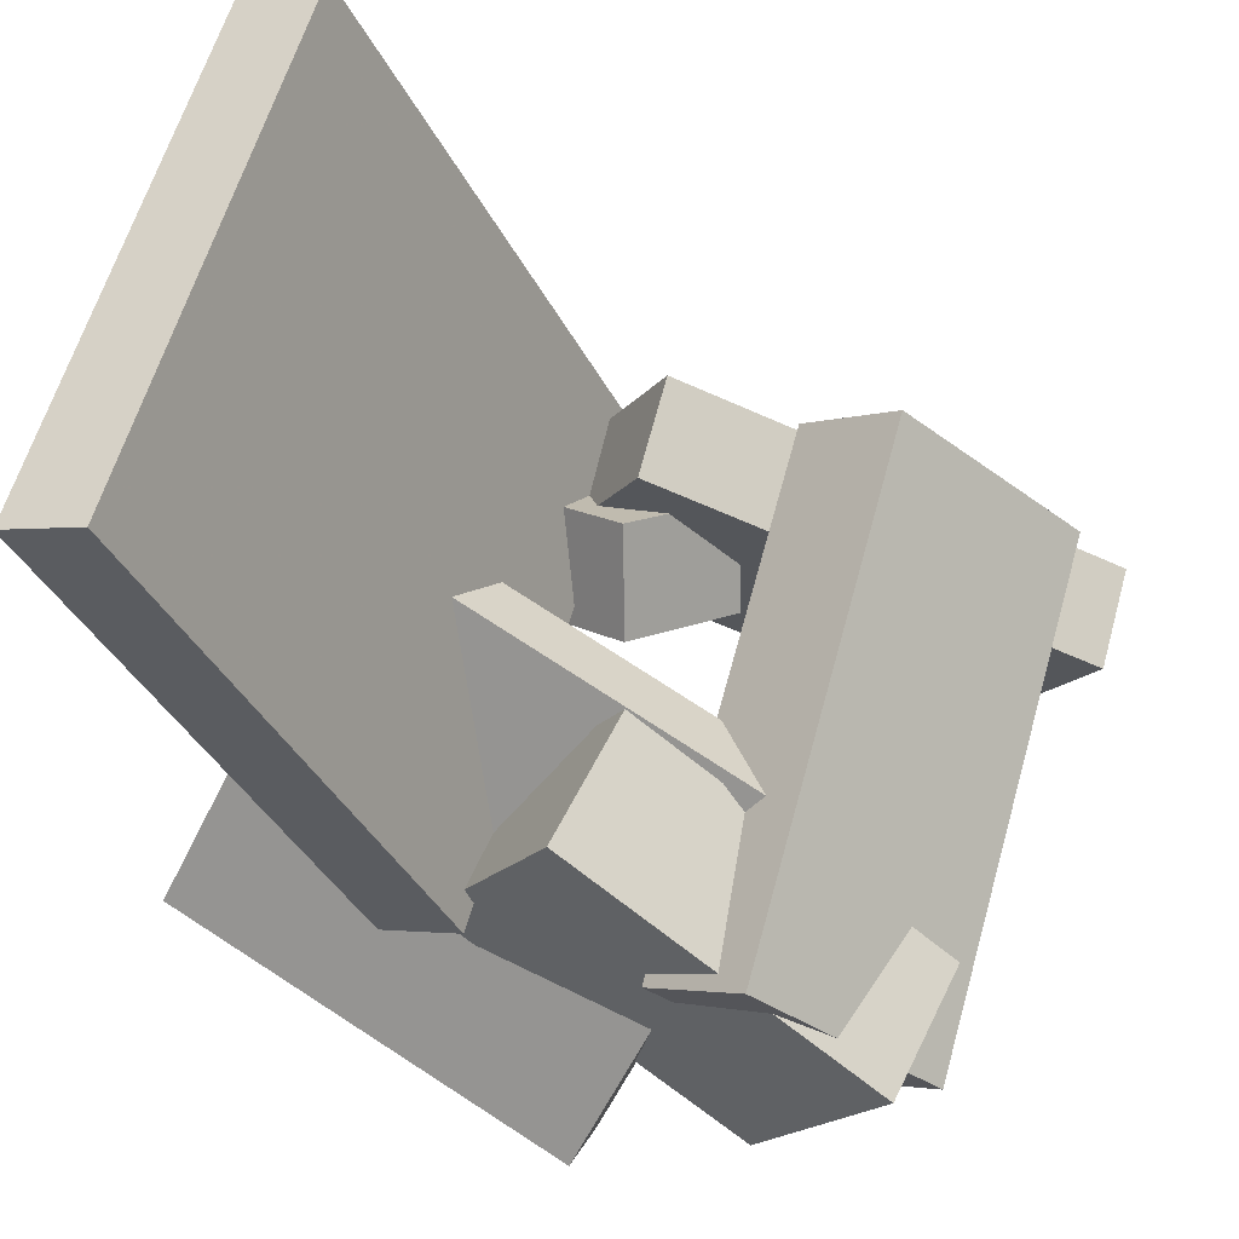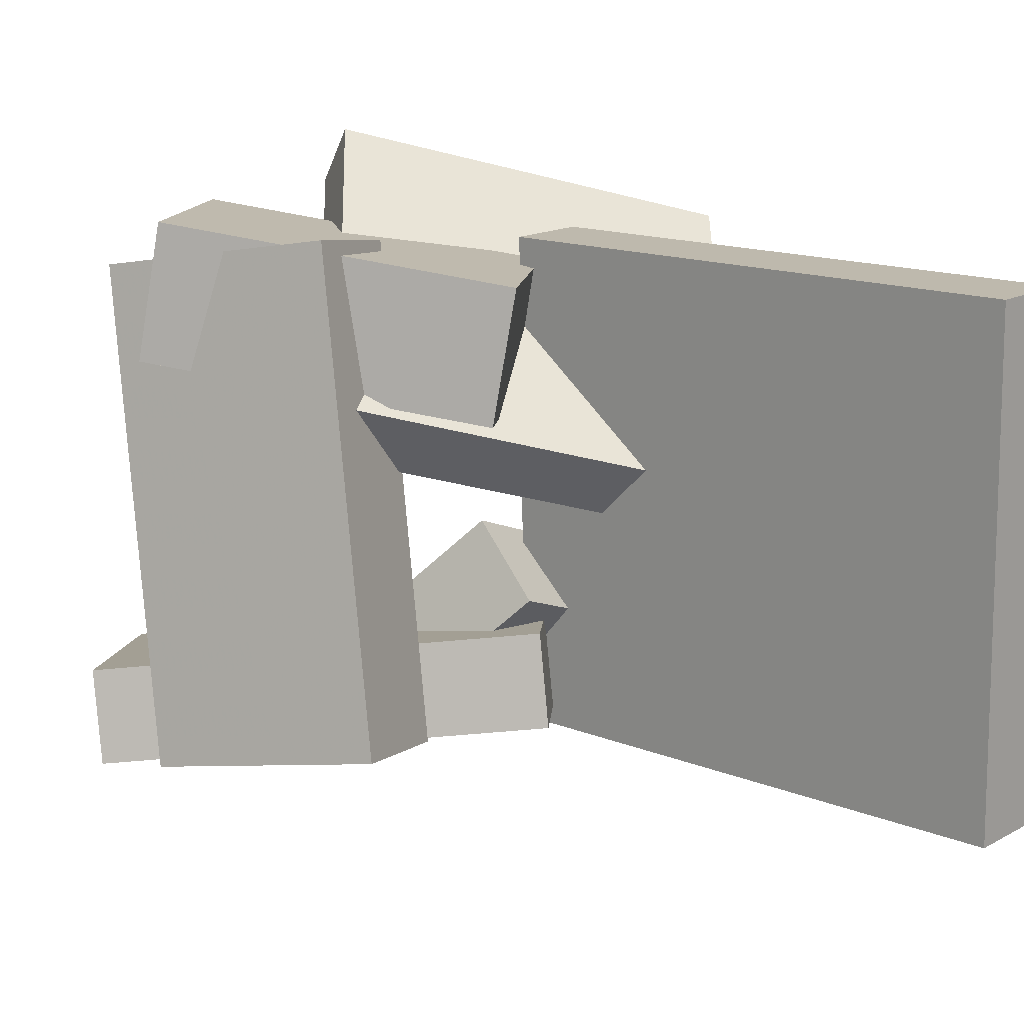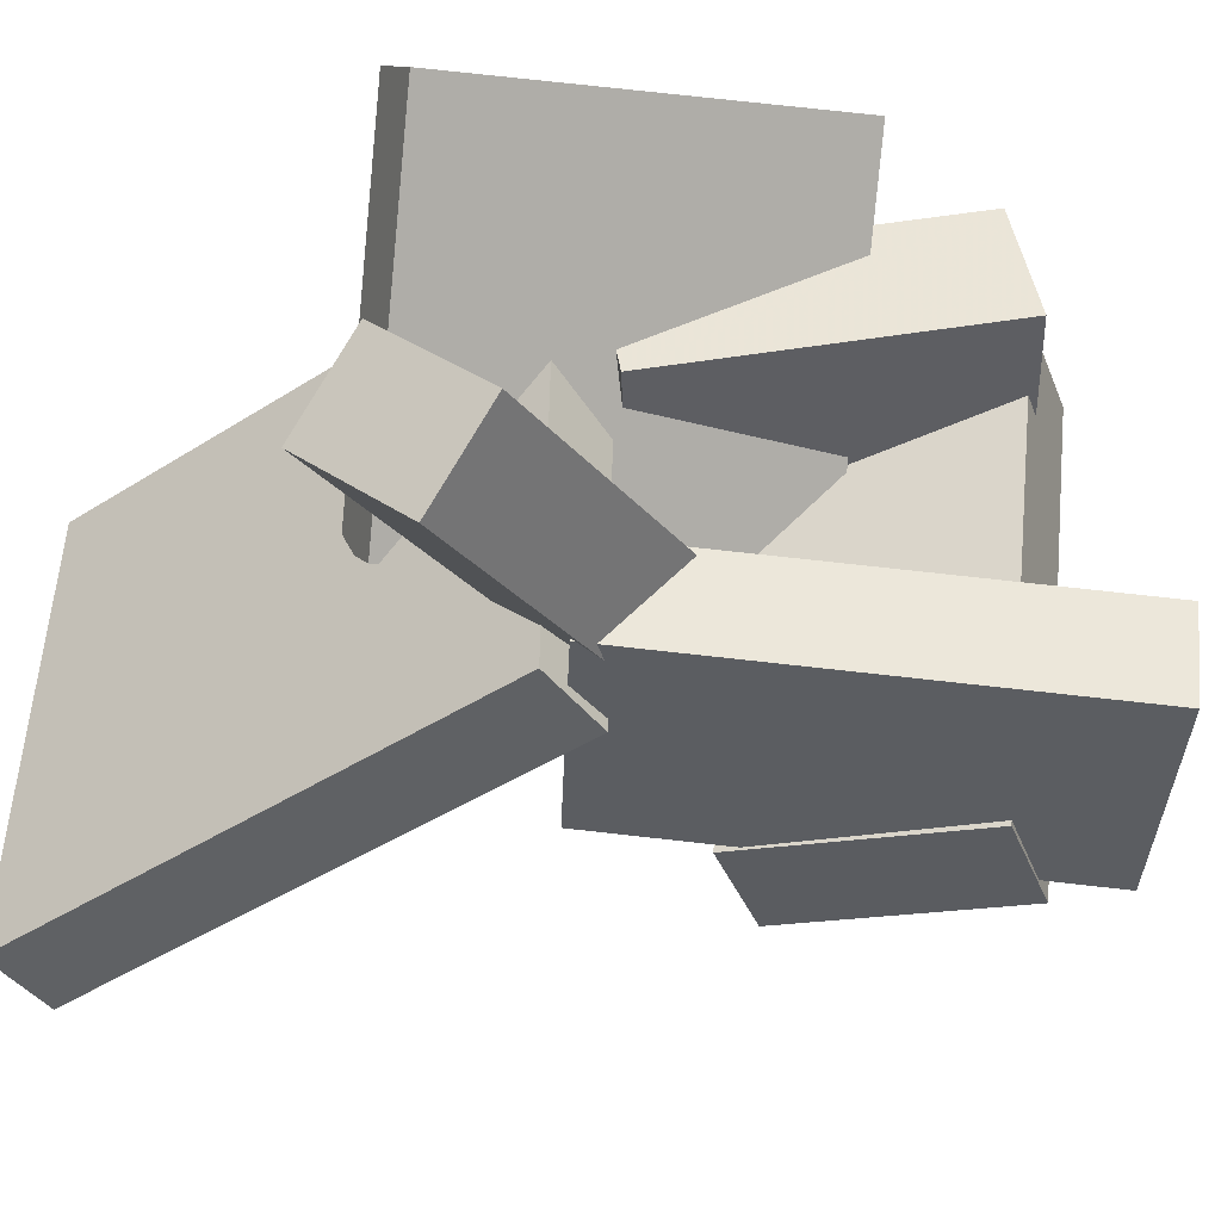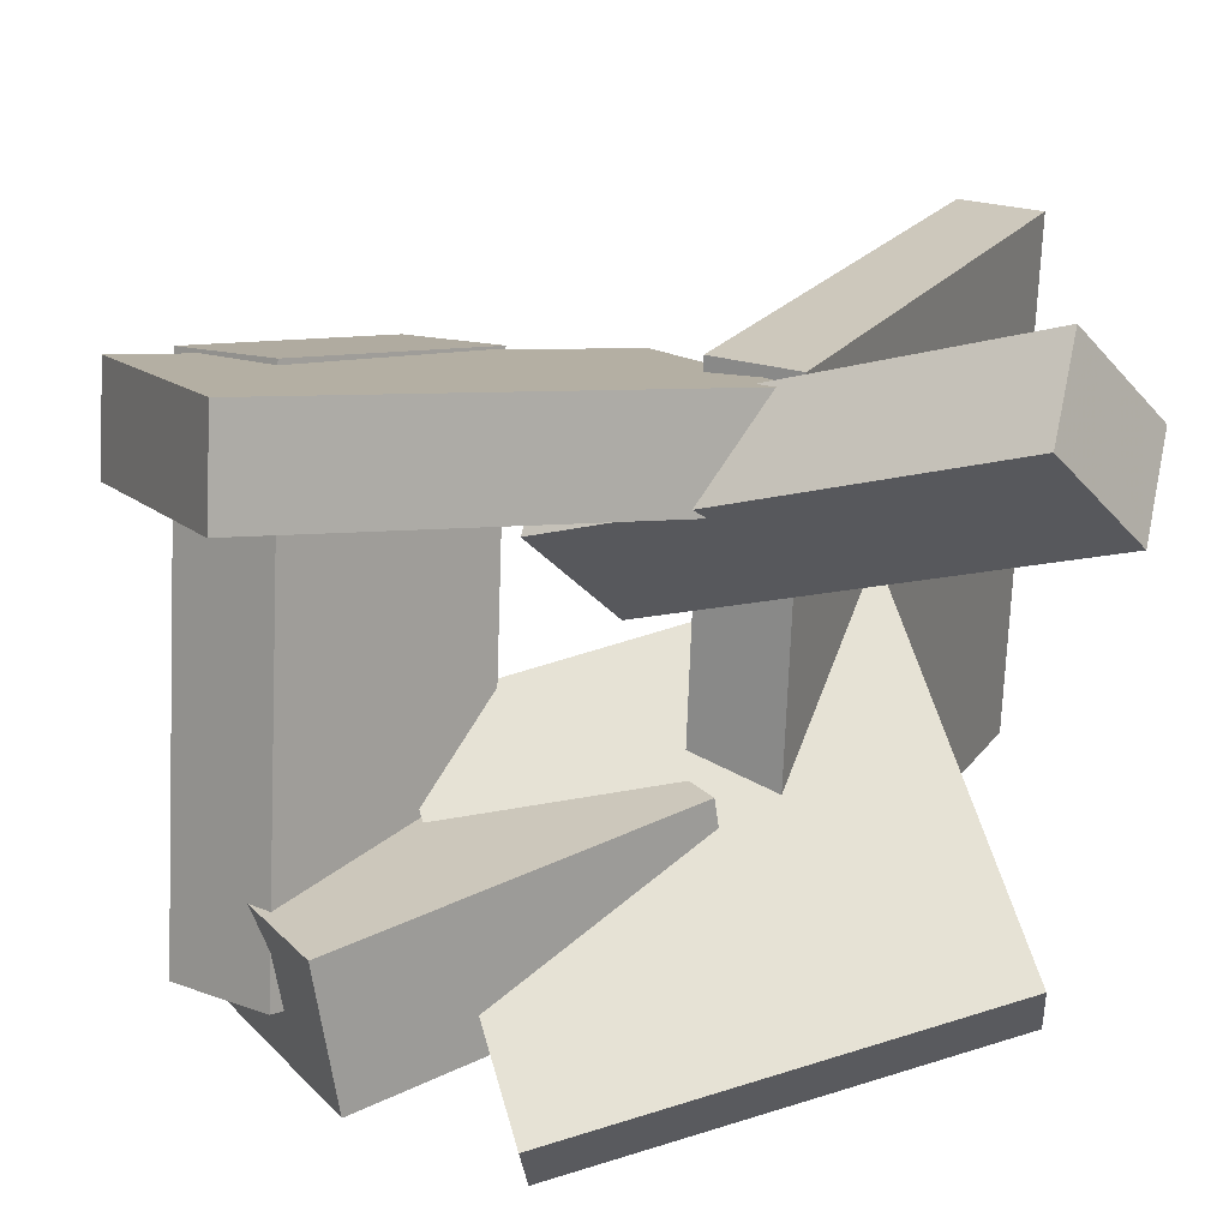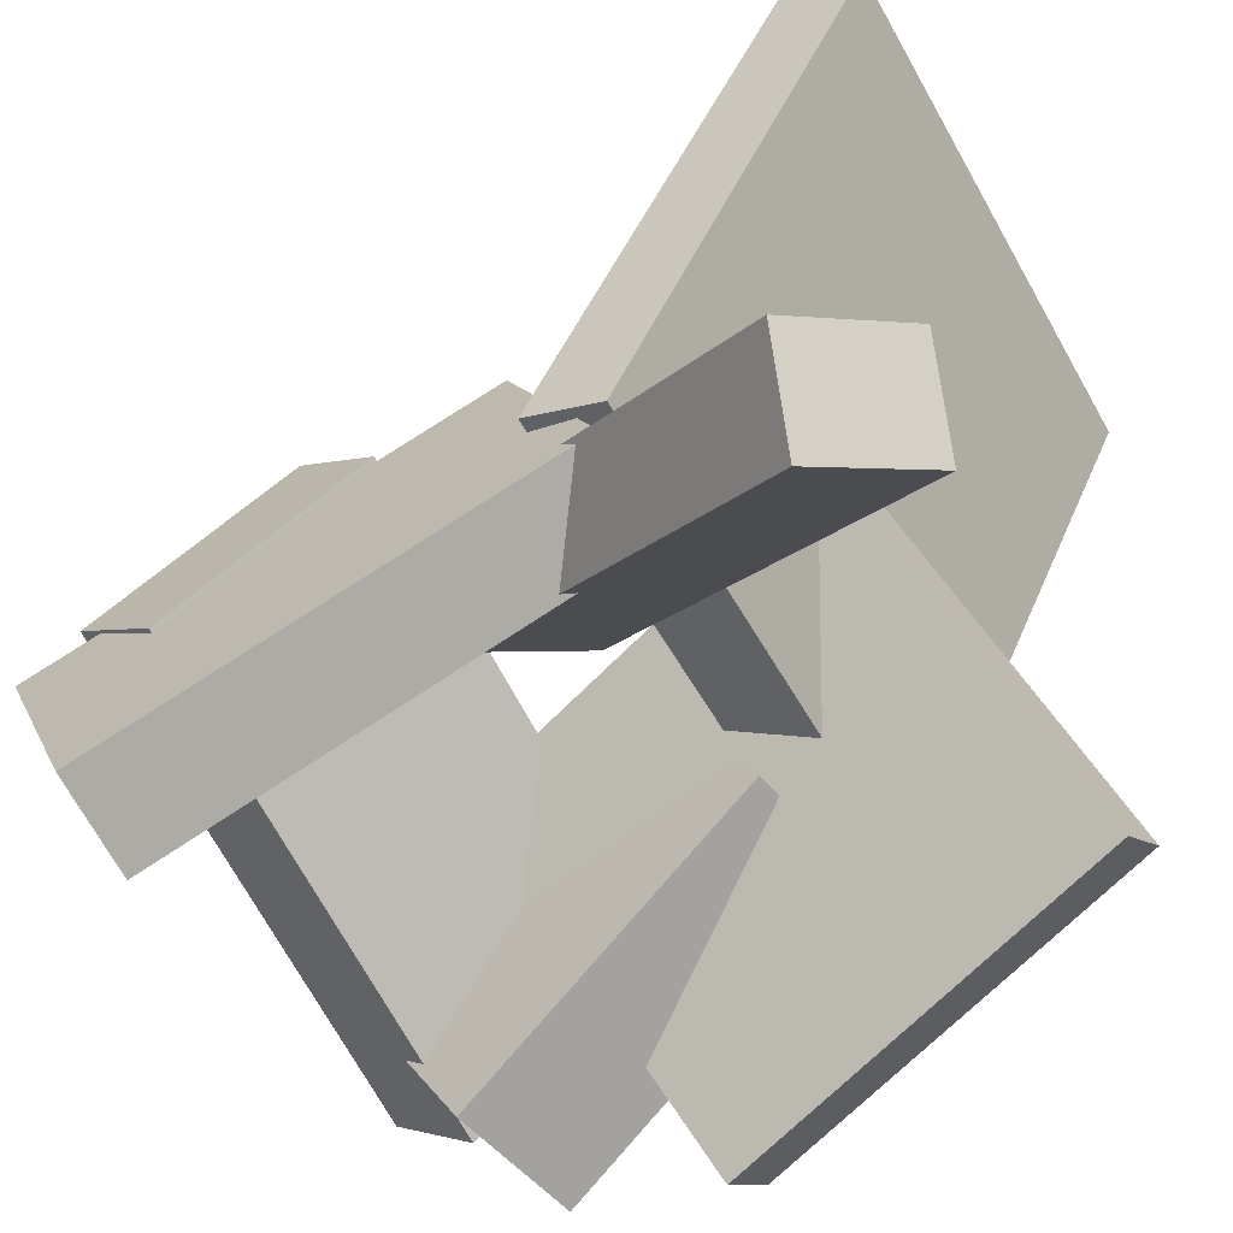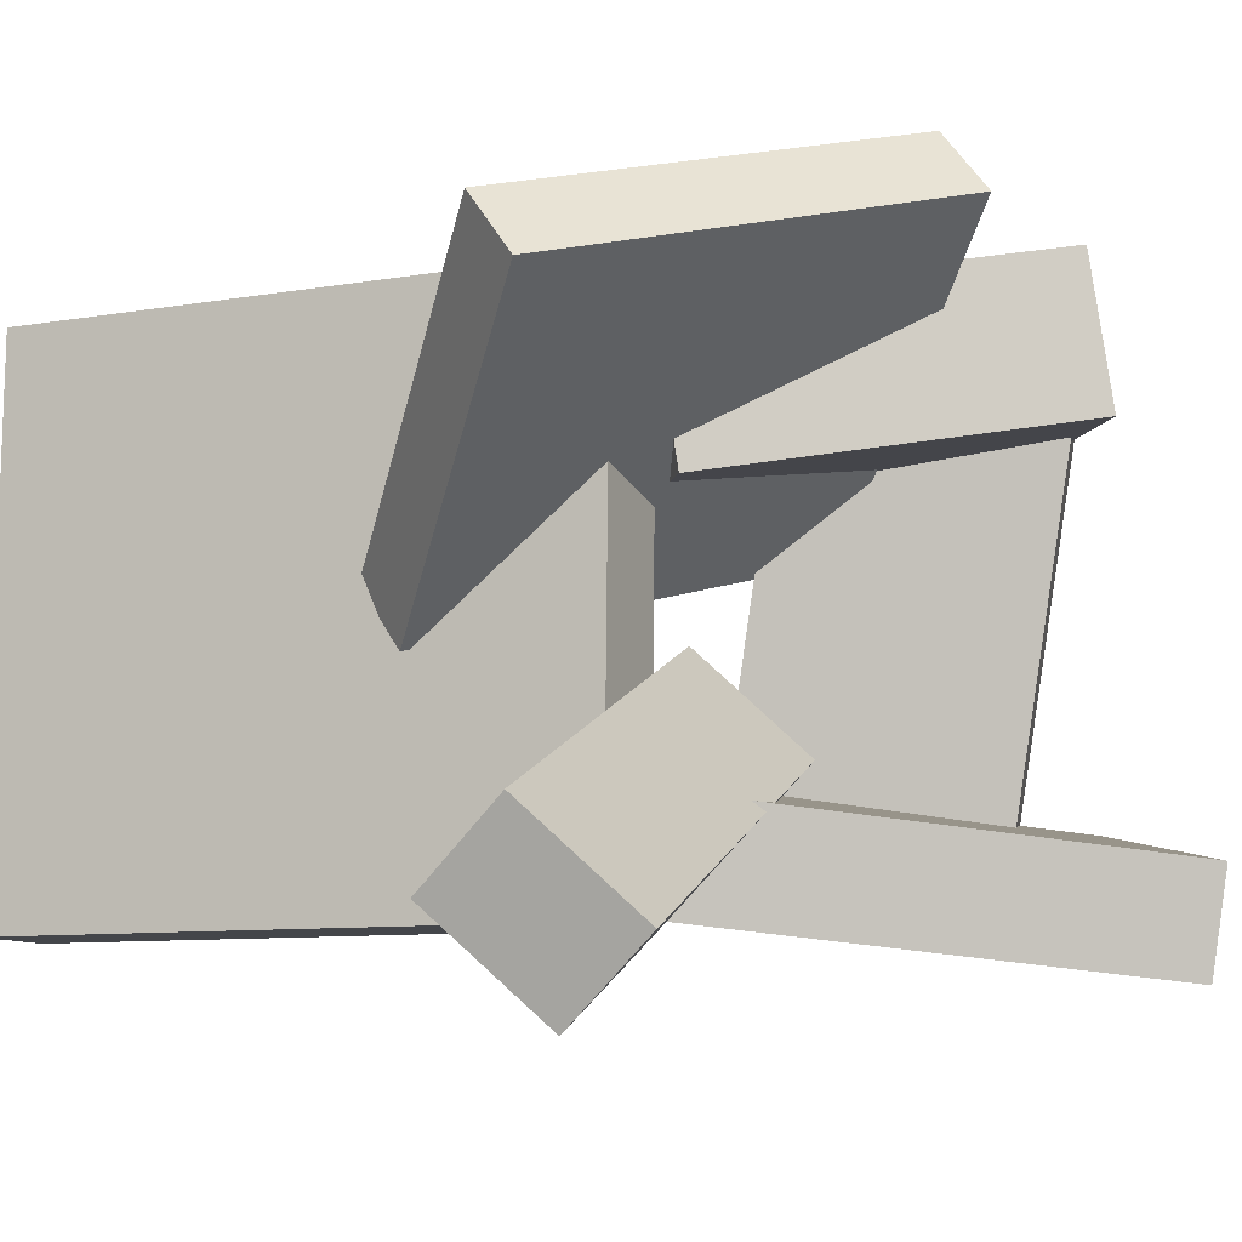
<metadata>
{"format":"obj","ext":"obj","renderer":"f3d","projection":"perspective","resolution":1024,"background":"white","views":[{"elev":59.5,"azim":16.6,"up":"+Y"},{"elev":14.8,"azim":157.3,"up":"+Z"},{"elev":-45.0,"azim":-27.8,"up":"+Z"},{"elev":-68.3,"azim":178.9,"up":"+Y"},{"elev":-55.8,"azim":-150.4,"up":"+Y"},{"elev":-9.1,"azim":-38.8,"up":"+Z"}]}
</metadata>
<code>
v -0.062 -0.1156 -0.2024
v -0.05634 -0.1146 0.2091
v -0.2581 0.2932 -0.2006
v -0.2524 0.2942 0.2108
v -0.001447 -0.08652 -0.2033
v 0.004212 -0.08555 0.2082
v -0.1976 0.3223 -0.2015
v -0.1919 0.3233 0.2099
f 1.0 7.0 5.0
f 1.0 3.0 7.0
f 1.0 4.0 3.0
f 1.0 2.0 4.0
f 3.0 8.0 7.0
f 3.0 4.0 8.0
f 5.0 7.0 8.0
f 5.0 8.0 6.0
f 1.0 5.0 6.0
f 1.0 6.0 2.0
f 2.0 6.0 8.0
f 2.0 8.0 4.0
v -0.01512 -0.1306 0.07212
v 0.227 -0.269 0.1178
v -0.03292 -0.1256 0.1814
v 0.2092 -0.264 0.2271
v 0.075 0.02956 0.07953
v 0.3172 -0.1088 0.1252
v 0.05721 0.03451 0.1889
v 0.2994 -0.1039 0.2345
f 9.0 15.0 13.0
f 9.0 11.0 15.0
f 9.0 12.0 11.0
f 9.0 10.0 12.0
f 11.0 16.0 15.0
f 11.0 12.0 16.0
f 13.0 15.0 16.0
f 13.0 16.0 14.0
f 9.0 13.0 14.0
f 9.0 14.0 10.0
f 10.0 14.0 16.0
f 10.0 16.0 12.0
v -0.2461 -0.2646 -0.1481
v 0.04452 -0.06886 -0.02185
v -0.2631 -0.2043 -0.2025
v 0.02751 -0.008501 -0.07629
v -0.1827 -0.3121 -0.2206
v 0.108 -0.1163 -0.09432
v -0.1997 -0.2517 -0.275
v 0.09097 -0.05599 -0.1488
f 17.0 23.0 21.0
f 17.0 19.0 23.0
f 17.0 20.0 19.0
f 17.0 18.0 20.0
f 19.0 24.0 23.0
f 19.0 20.0 24.0
f 21.0 23.0 24.0
f 21.0 24.0 22.0
f 17.0 21.0 22.0
f 17.0 22.0 18.0
f 18.0 22.0 24.0
f 18.0 24.0 20.0
v 0.1214 0.00444 -0.1794
v 0.1263 -0.07932 0.2141
v 0.1918 0.06793 -0.1668
v 0.1966 -0.01583 0.2267
v 0.2517 -0.1338 -0.2105
v 0.2566 -0.2175 0.1831
v 0.3221 -0.07028 -0.1978
v 0.327 -0.154 0.1957
f 25.0 31.0 29.0
f 25.0 27.0 31.0
f 25.0 28.0 27.0
f 25.0 26.0 28.0
f 27.0 32.0 31.0
f 27.0 28.0 32.0
f 29.0 31.0 32.0
f 29.0 32.0 30.0
f 25.0 29.0 30.0
f 25.0 30.0 26.0
f 26.0 30.0 32.0
f 26.0 32.0 28.0
v 0.272 -0.2947 -0.2372
v -0.05643 -0.1436 -0.2021
v 0.3592 -0.1127 -0.2045
v 0.03081 0.03842 -0.1693
v 0.2735 -0.309 -0.1617
v -0.05493 -0.1579 -0.1266
v 0.3607 -0.127 -0.129
v 0.03232 0.02412 -0.09383
f 33.0 39.0 37.0
f 33.0 35.0 39.0
f 33.0 36.0 35.0
f 33.0 34.0 36.0
f 35.0 40.0 39.0
f 35.0 36.0 40.0
f 37.0 39.0 40.0
f 37.0 40.0 38.0
f 33.0 37.0 38.0
f 33.0 38.0 34.0
f 34.0 38.0 40.0
f 34.0 40.0 36.0
v -0.1249 0.008088 -0.03233
v -0.2162 -0.2289 0.1523
v -0.1302 0.04659 0.01444
v -0.2216 -0.1904 0.1991
v 0.193 -0.0492 0.05137
v 0.1017 -0.2862 0.236
v 0.1876 -0.01069 0.09814
v 0.09628 -0.2477 0.2828
f 41.0 47.0 45.0
f 41.0 43.0 47.0
f 41.0 44.0 43.0
f 41.0 42.0 44.0
f 43.0 48.0 47.0
f 43.0 44.0 48.0
f 45.0 47.0 48.0
f 45.0 48.0 46.0
f 41.0 45.0 46.0
f 41.0 46.0 42.0
f 42.0 46.0 48.0
f 42.0 48.0 44.0

</code>
